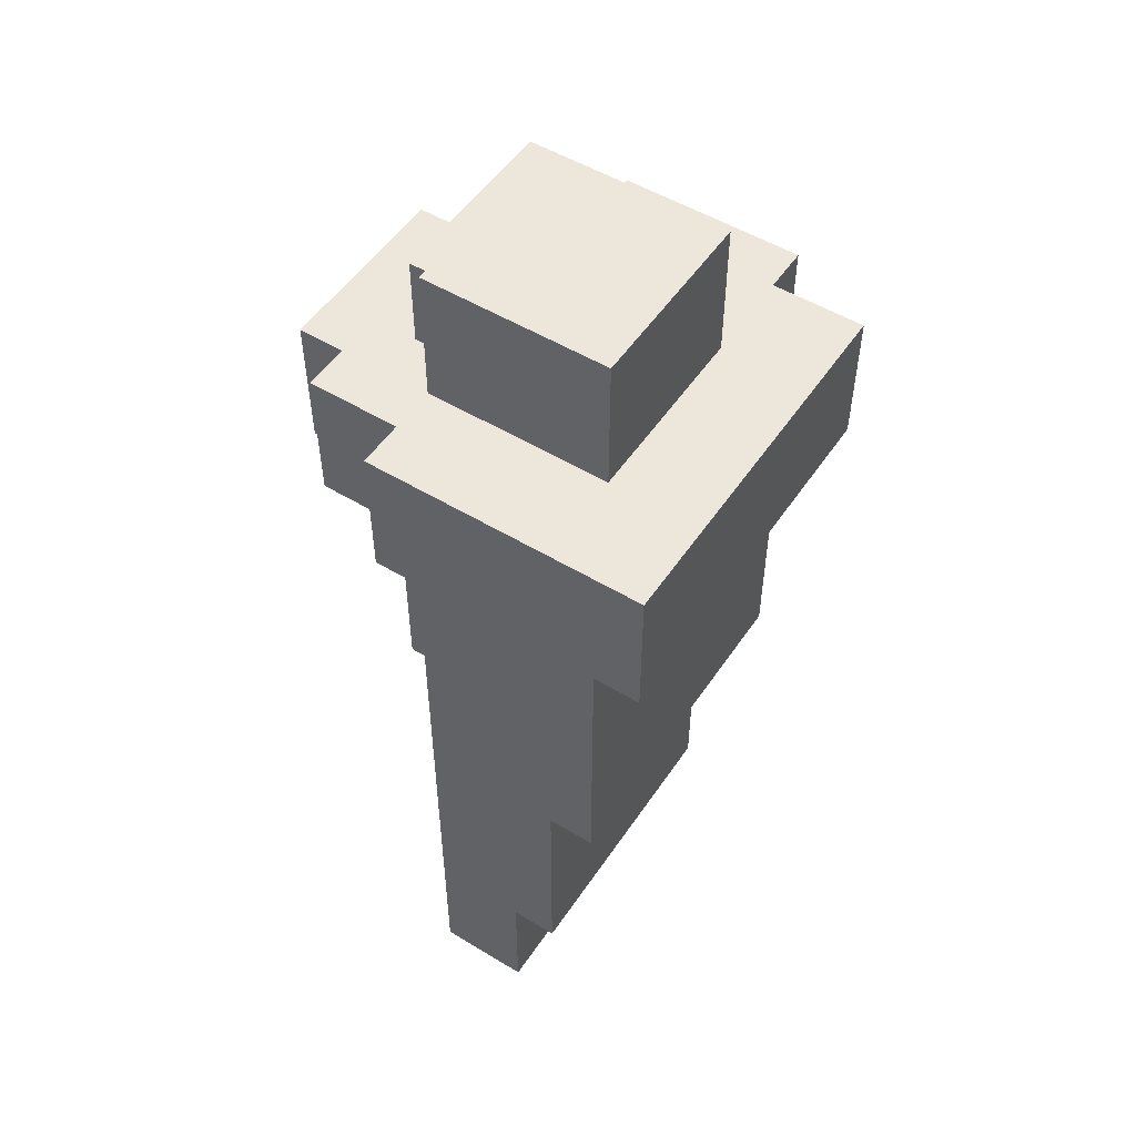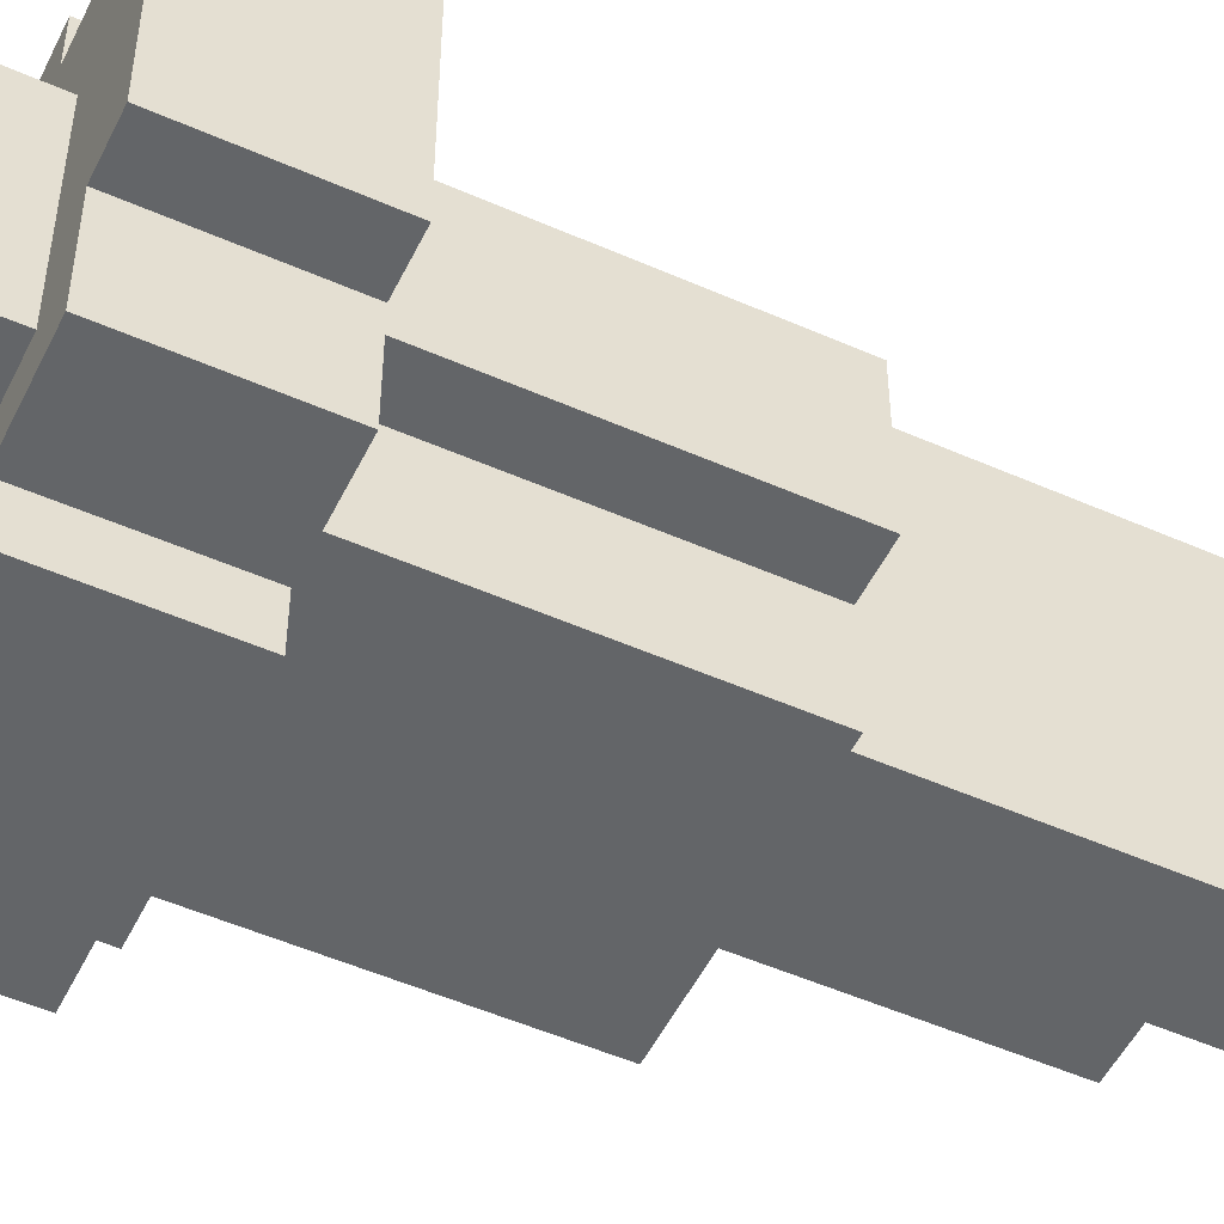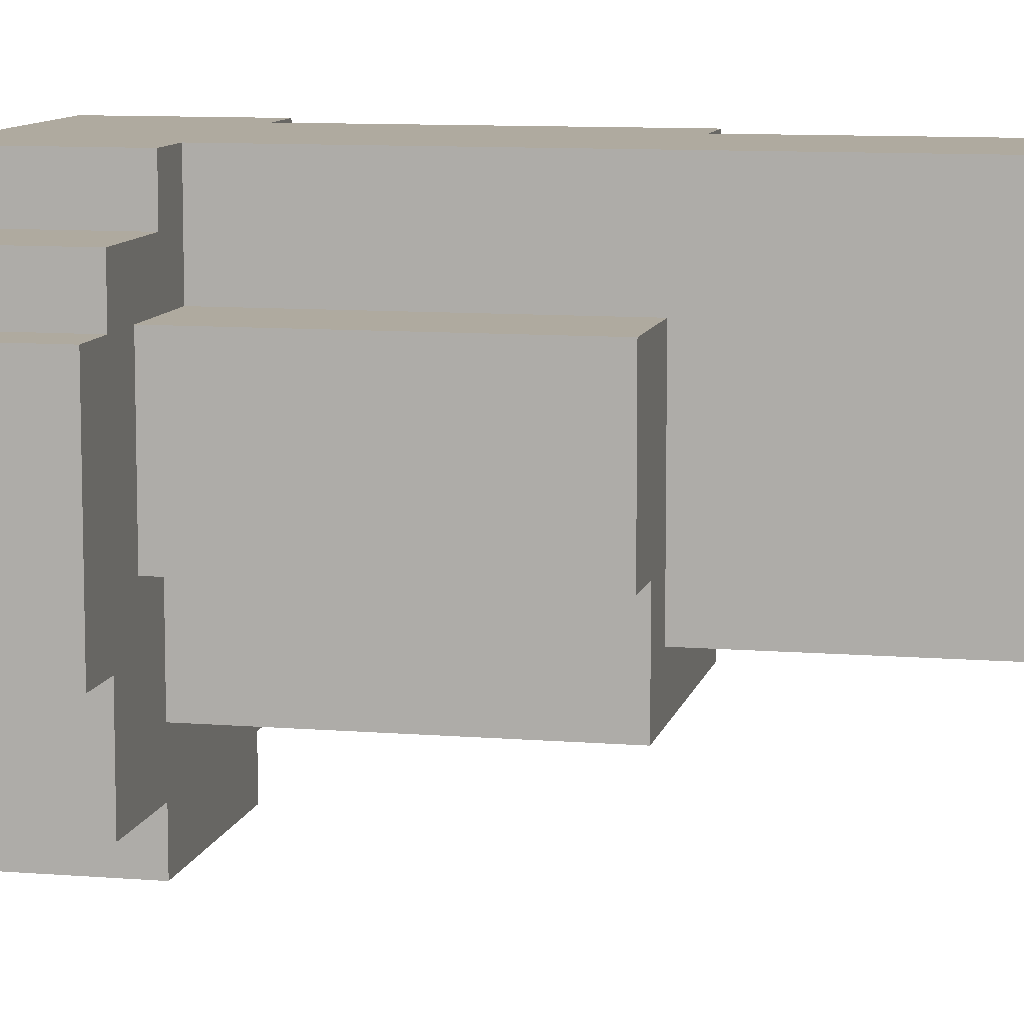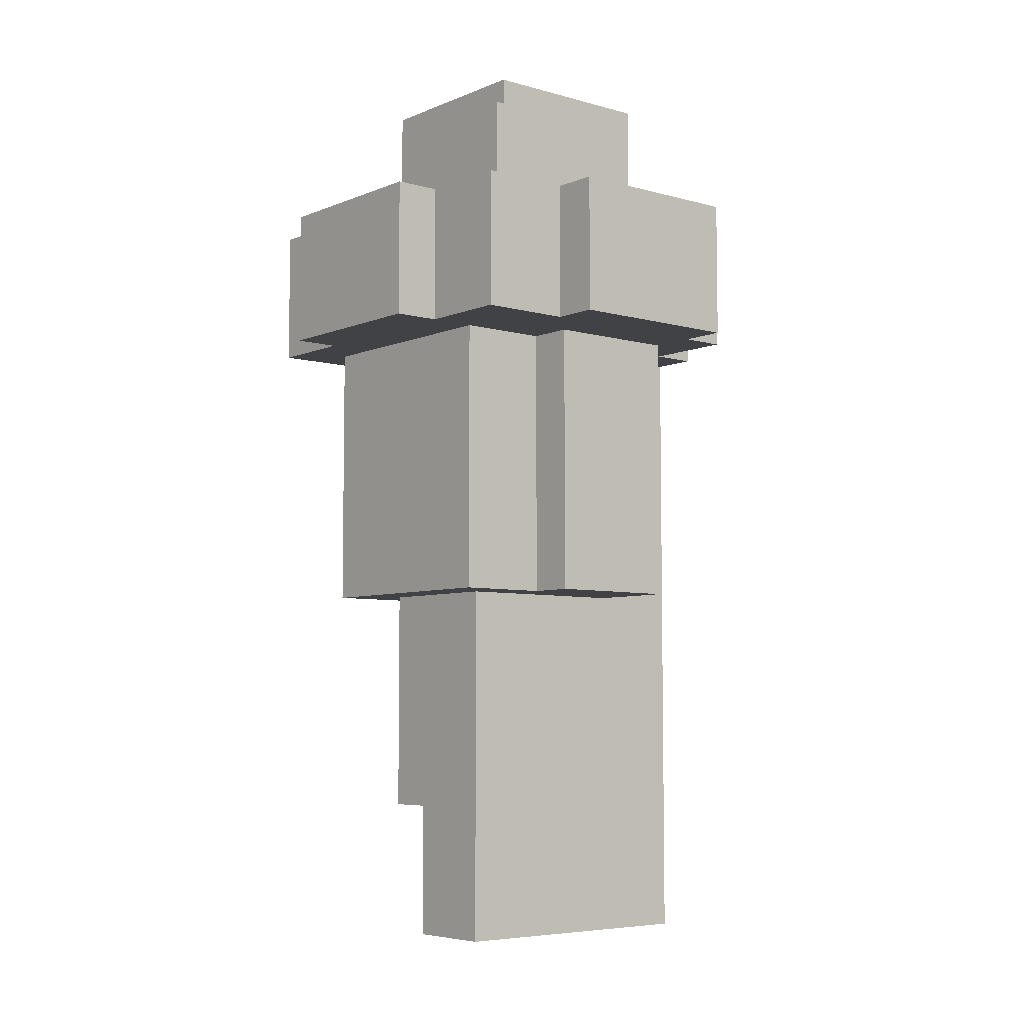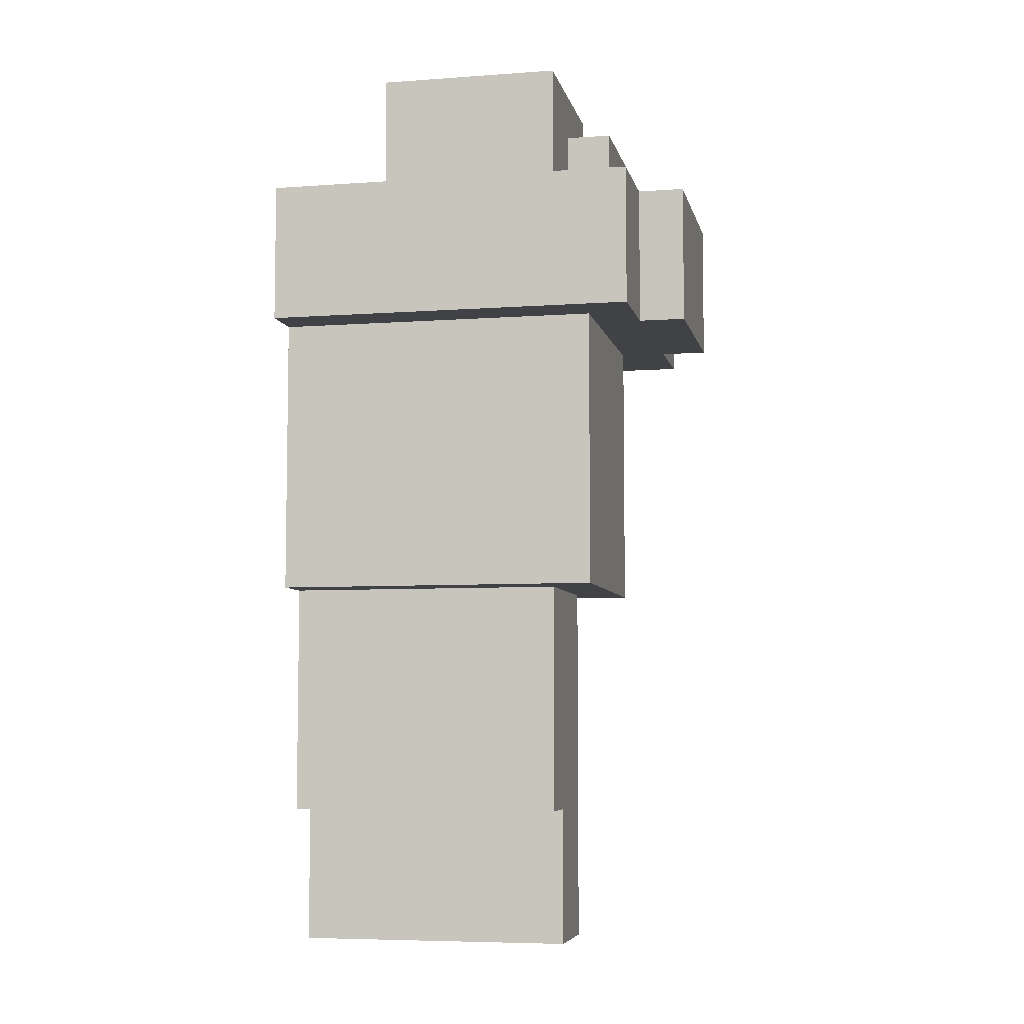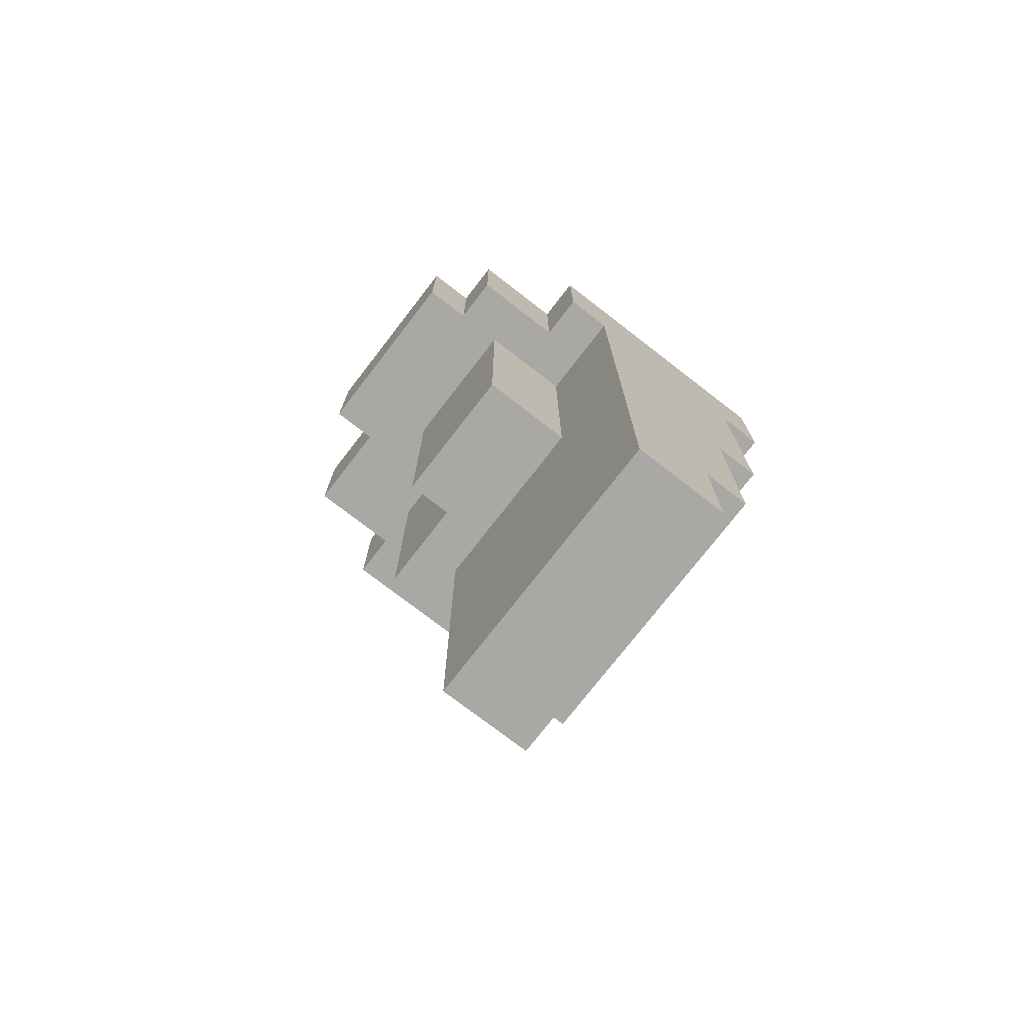
<metadata>
{"format":"obj","ext":"obj","renderer":"f3d","projection":"perspective","resolution":1024,"background":"white","views":[{"elev":52.3,"azim":-146.9,"up":"+Z"},{"elev":-51.4,"azim":64.4,"up":"+Y"},{"elev":9.5,"azim":102.1,"up":"+Y"},{"elev":-6.1,"azim":50.4,"up":"+Z"},{"elev":-6.4,"azim":-77.9,"up":"+Z"},{"elev":-75.1,"azim":142.3,"up":"+Z"}]}
</metadata>
<code>
v 0 1 34
v 0 9 34
v 0 1 37
v 0 9 37
v 1 2 28
v 1 9 28
v 1 2 34
v 1 9 34
v 2 3 23
v 2 9 23
v 2 3 28
v 2 9 28
v 2 0 34
v 2 1 34
v 2 0 37
v 2 1 37
v 2 3 37
v 2 7 37
v 2 3 40
v 2 7 40
v 3 3 20
v 3 9 20
v 3 3 23
v 3 9 23
v 4 2 37
v 4 3 37
v 4 2 39
v 4 3 39
v 5 3 20
v 5 9 20
v 5 3 28
v 5 7 28
v 5 7 34
v 5 9 34
v 6 2 28
v 6 4 28
v 6 0 34
v 6 1 34
v 6 2 34
v 6 4 34
v 6 8 34
v 6 9 34
v 6 0 37
v 6 1 37
v 6 6 37
v 6 7 37
v 6 8 37
v 6 9 37
v 6 3 39
v 6 6 39
v 6 3 40
v 6 7 40
v 7 4 28
v 7 7 28
v 7 4 34
v 7 7 34
v 7 2 37
v 7 6 37
v 7 2 39
v 7 6 39
v 8 1 34
v 8 3 34
v 8 7 34
v 8 8 34
v 8 1 37
v 8 3 37
v 8 7 37
v 8 8 37
v 9 3 34
v 9 7 34
v 9 3 37
v 9 7 37
v 2 0 34
v 2 0 37
v 6 0 34
v 6 0 37
v 0 1 34
v 0 1 37
v 2 1 34
v 2 1 37
v 6 1 34
v 6 1 37
v 8 1 34
v 8 1 37
v 1 2 28
v 1 2 34
v 4 2 37
v 4 2 39
v 6 2 28
v 6 2 34
v 7 2 37
v 7 2 39
v 2 3 23
v 2 3 28
v 2 3 37
v 2 3 40
v 3 3 20
v 3 3 23
v 4 3 37
v 4 3 39
v 5 3 20
v 5 3 28
v 6 3 39
v 6 3 40
v 8 3 34
v 8 3 37
v 9 3 34
v 9 3 37
v 6 4 28
v 6 4 34
v 7 4 28
v 7 4 34
v 6 6 37
v 6 6 39
v 7 6 37
v 7 6 39
v 2 7 37
v 2 7 40
v 5 7 28
v 5 7 34
v 6 7 37
v 6 7 40
v 7 7 28
v 7 7 34
v 8 7 34
v 8 7 37
v 9 7 34
v 9 7 37
v 6 8 34
v 6 8 37
v 8 8 34
v 8 8 37
v 0 9 34
v 0 9 37
v 1 9 28
v 1 9 34
v 2 9 23
v 2 9 28
v 3 9 20
v 3 9 23
v 5 9 20
v 5 9 34
v 6 9 34
v 6 9 37
v 3 3 20
v 5 3 20
v 3 9 20
v 5 9 20
v 2 3 23
v 3 3 23
v 2 9 23
v 3 9 23
v 1 2 28
v 6 2 28
v 2 3 28
v 5 3 28
v 6 4 28
v 7 4 28
v 5 7 28
v 7 7 28
v 1 9 28
v 2 9 28
v 2 0 34
v 6 0 34
v 0 1 34
v 2 1 34
v 6 1 34
v 8 1 34
v 1 2 34
v 6 2 34
v 8 3 34
v 9 3 34
v 6 4 34
v 7 4 34
v 5 7 34
v 7 7 34
v 8 7 34
v 9 7 34
v 6 8 34
v 8 8 34
v 0 9 34
v 1 9 34
v 5 9 34
v 6 9 34
v 2 0 37
v 6 0 37
v 0 1 37
v 2 1 37
v 6 1 37
v 8 1 37
v 4 2 37
v 7 2 37
v 2 3 37
v 4 3 37
v 8 3 37
v 9 3 37
v 6 6 37
v 7 6 37
v 2 7 37
v 6 7 37
v 8 7 37
v 9 7 37
v 6 8 37
v 8 8 37
v 0 9 37
v 6 9 37
v 4 2 39
v 7 2 39
v 4 3 39
v 6 3 39
v 6 6 39
v 7 6 39
v 2 3 40
v 6 3 40
v 2 7 40
v 6 7 40
f 3 2 1
f 4 2 3
f 7 6 5
f 8 6 7
f 11 10 9
f 12 10 11
f 15 14 13
f 16 14 15
f 19 18 17
f 20 18 19
f 23 22 21
f 24 22 23
f 27 26 25
f 28 26 27
f 29 30 31
f 31 30 32
f 32 30 33
f 33 30 34
f 35 36 39
f 39 36 40
f 37 38 43
f 43 38 44
f 41 42 47
f 47 42 48
f 45 46 50
f 49 50 51
f 50 46 52
f 51 50 52
f 53 54 55
f 55 54 56
f 57 58 59
f 59 58 60
f 61 62 65
f 65 62 66
f 63 64 67
f 67 64 68
f 69 70 71
f 71 70 72
f 75 74 73
f 76 74 75
f 79 78 77
f 80 78 79
f 83 82 81
f 84 82 83
f 89 86 85
f 90 86 89
f 91 88 87
f 92 88 91
f 98 94 93
f 99 96 95
f 100 96 99
f 101 98 97
f 102 94 98
f 102 98 101
f 103 96 100
f 104 96 103
f 107 106 105
f 108 106 107
f 111 110 109
f 112 110 111
f 113 114 115
f 115 114 116
f 117 118 121
f 121 118 122
f 119 120 123
f 123 120 124
f 125 126 127
f 127 126 128
f 129 130 131
f 131 130 132
f 133 134 136
f 135 136 138
f 137 138 140
f 139 140 141
f 136 134 142
f 141 140 142
f 138 136 142
f 140 138 142
f 142 134 143
f 143 134 144
f 147 146 145
f 148 146 147
f 151 150 149
f 152 150 151
f 155 154 153
f 156 154 155
f 157 154 156
f 159 157 156
f 159 158 157
f 160 158 159
f 161 155 153
f 162 155 161
f 166 164 163
f 167 164 166
f 169 166 165
f 169 168 167
f 169 167 166
f 170 168 169
f 171 168 170
f 173 171 170
f 173 172 171
f 174 172 173
f 176 172 174
f 177 172 176
f 178 172 177
f 179 176 175
f 179 177 176
f 180 177 179
f 181 169 165
f 182 169 181
f 183 179 175
f 184 179 183
f 185 186 188
f 188 186 189
f 187 188 191
f 189 190 191
f 188 189 191
f 191 190 192
f 187 191 193
f 193 191 194
f 192 190 195
f 195 196 198
f 192 195 198
f 187 193 199
f 197 198 200
f 198 196 201
f 200 198 201
f 201 196 202
f 199 200 203
f 200 201 203
f 203 201 204
f 187 199 205
f 199 203 205
f 205 203 206
f 207 208 209
f 209 208 210
f 210 208 211
f 211 208 212
f 213 214 215
f 215 214 216

</code>
